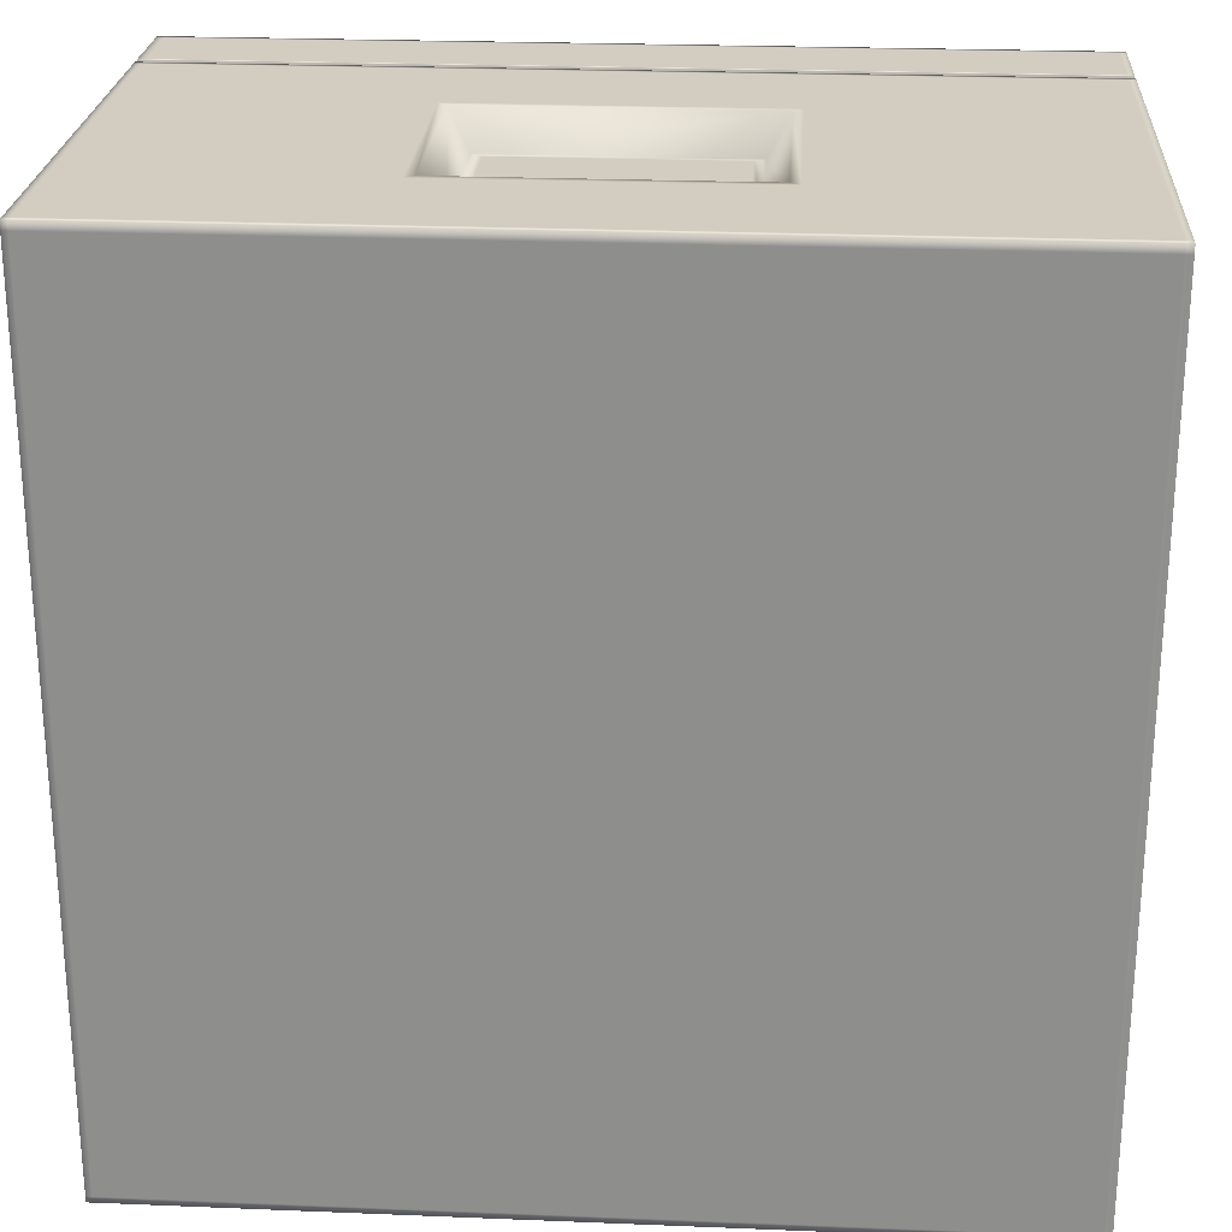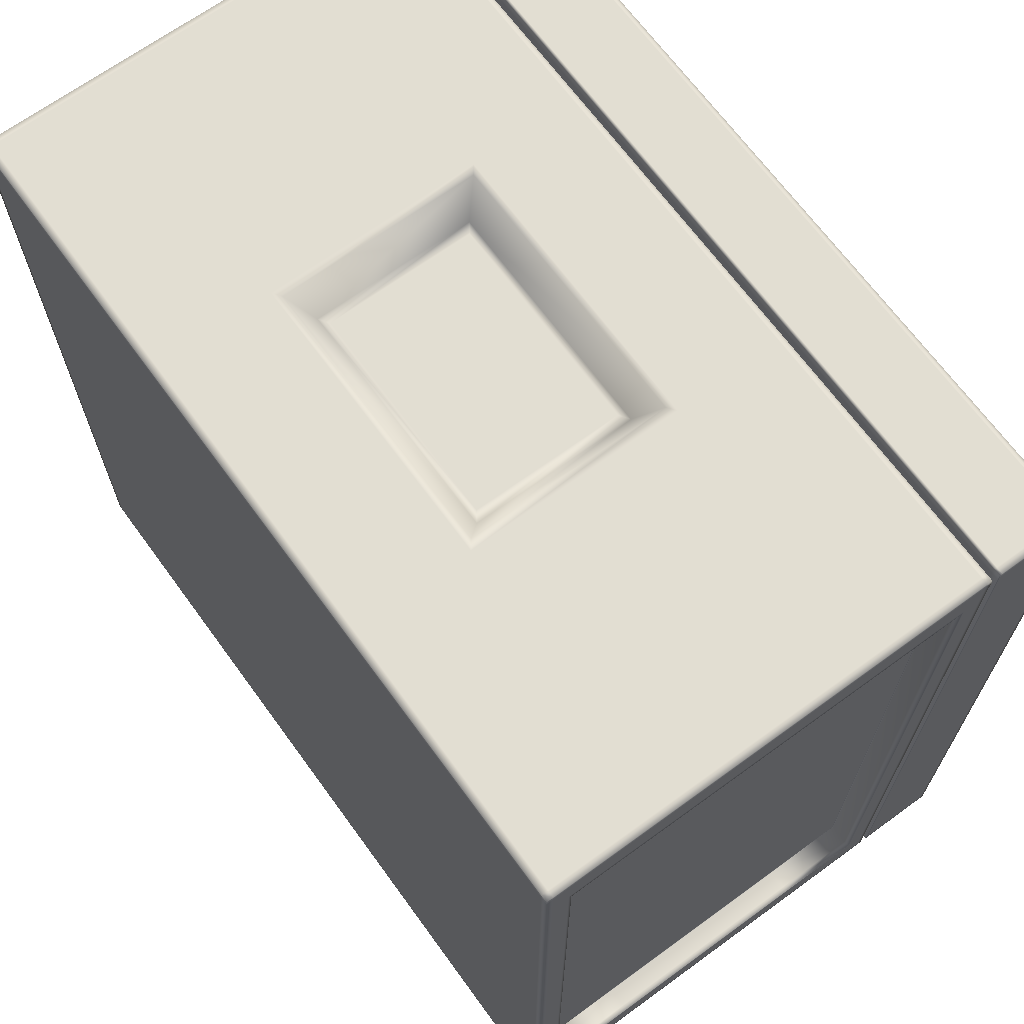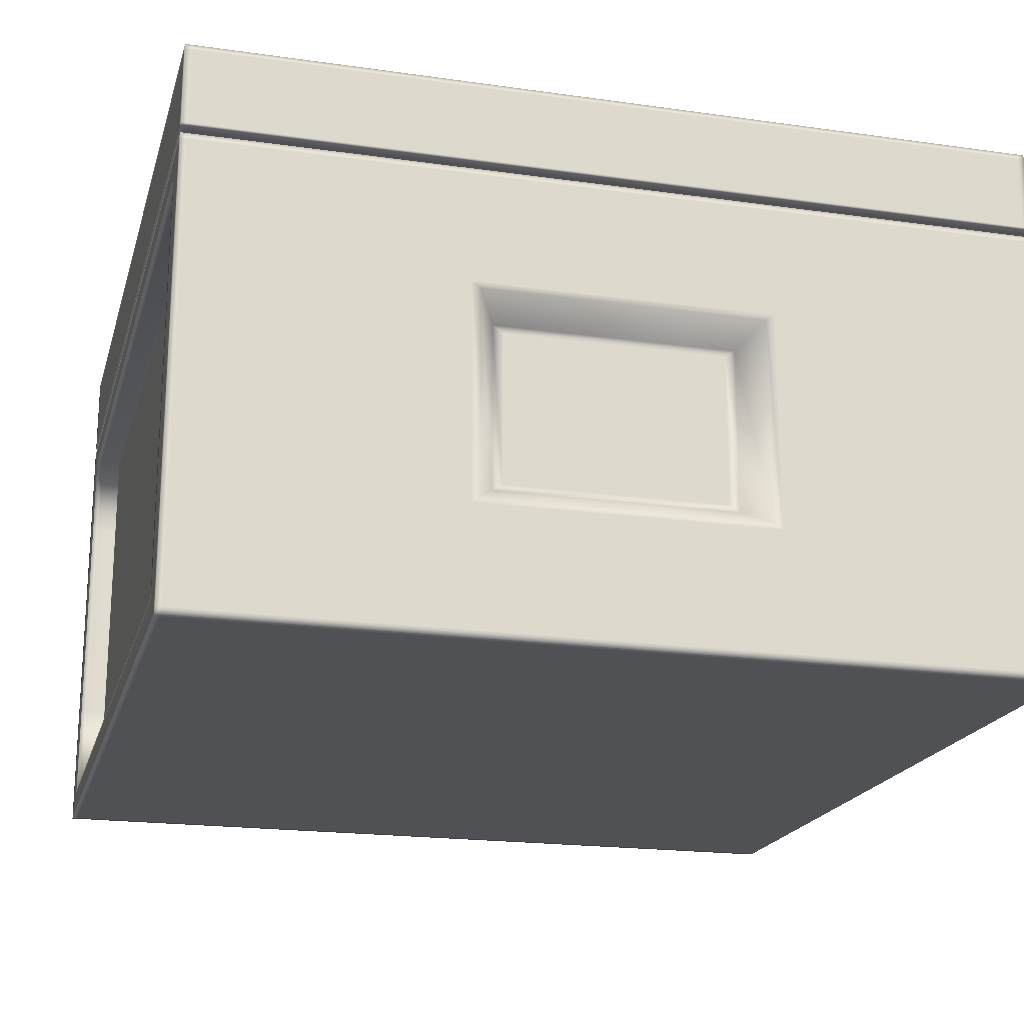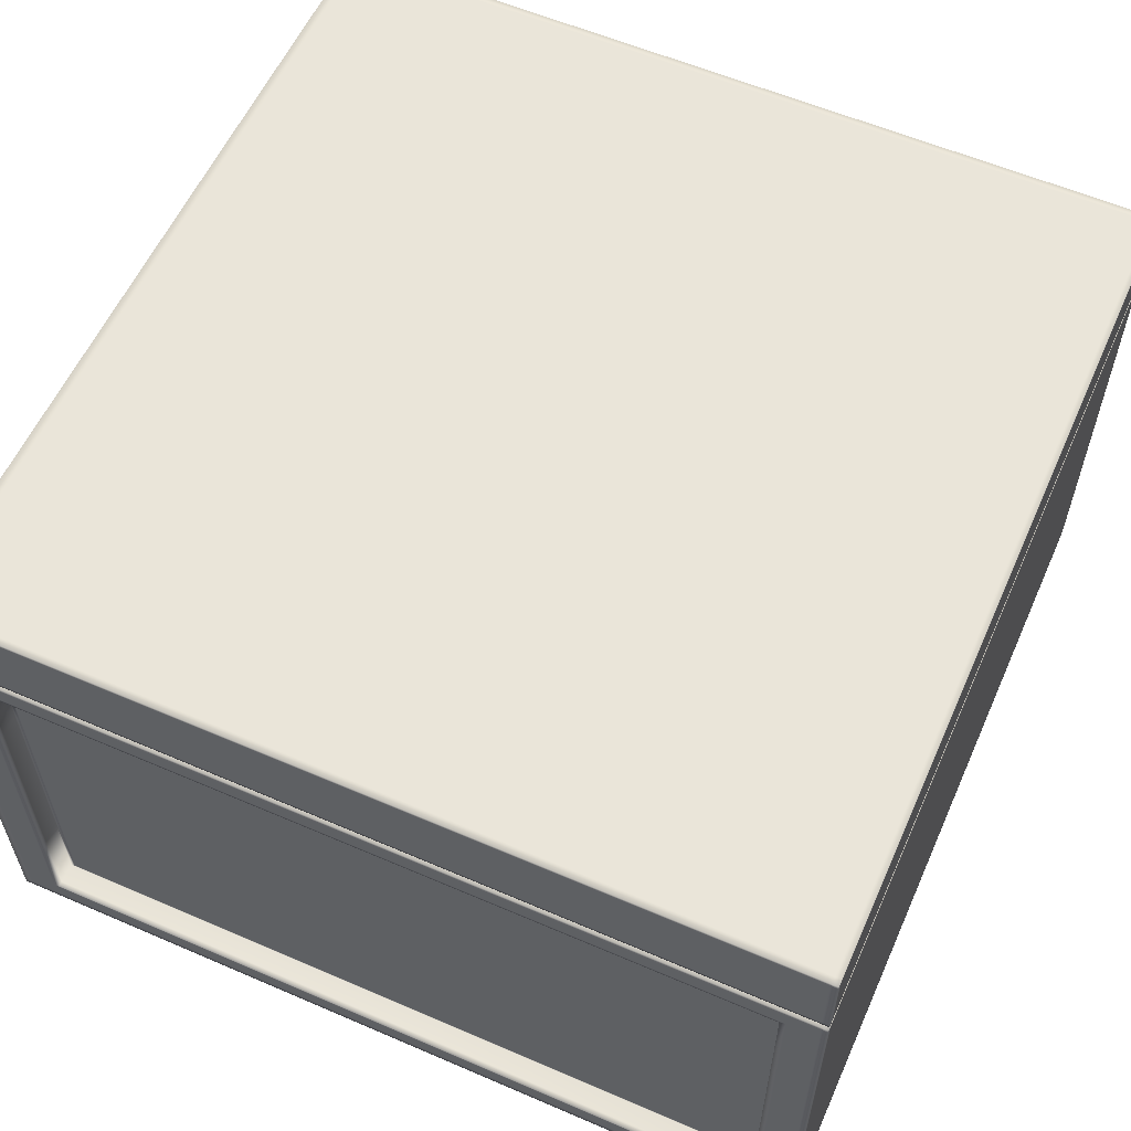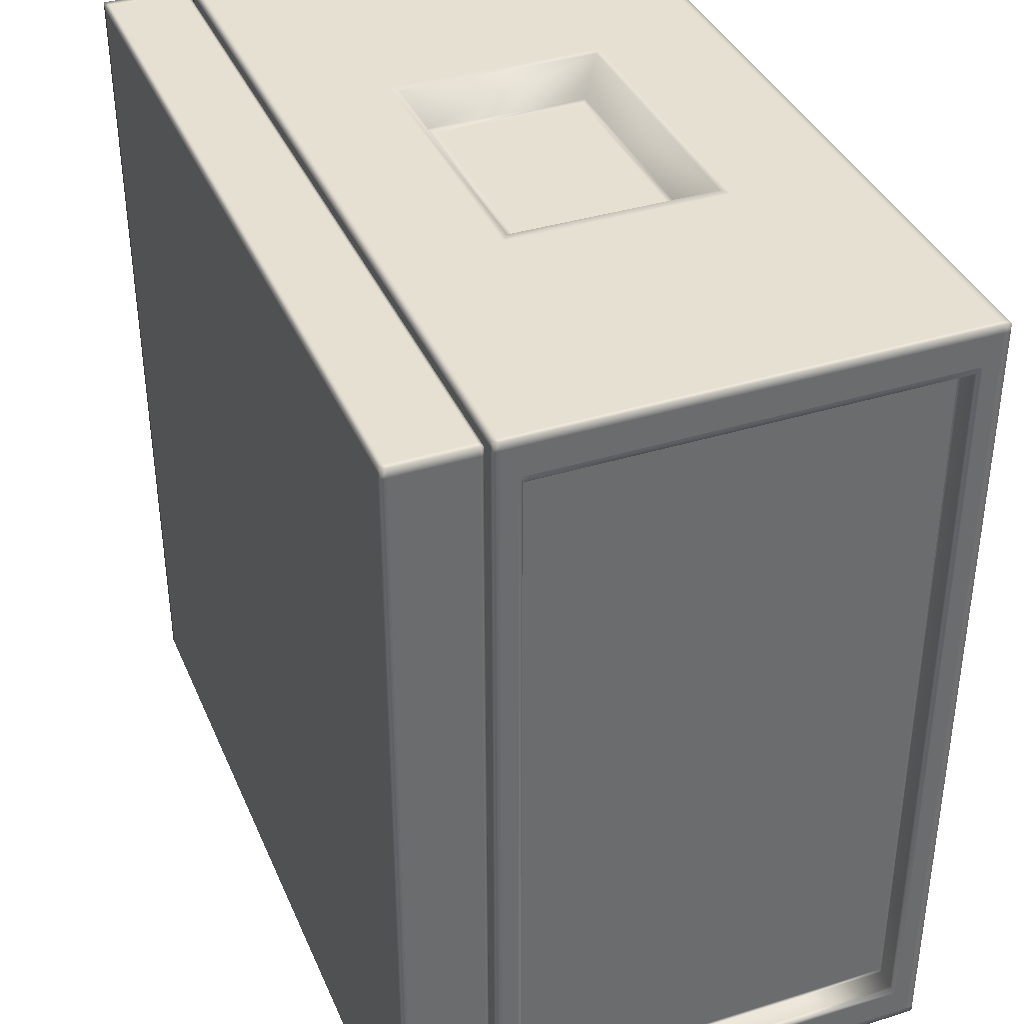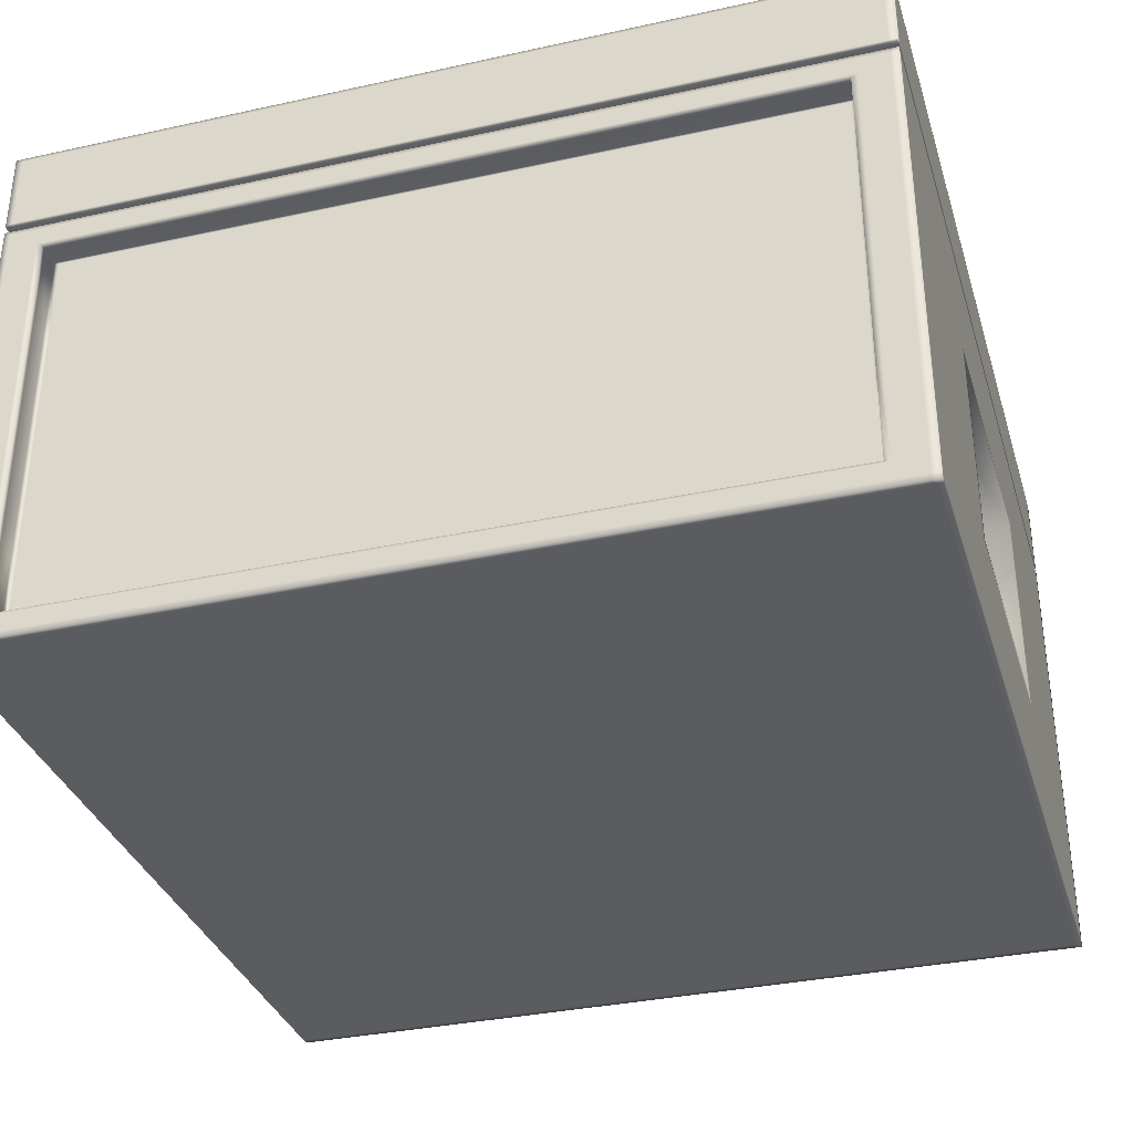
<metadata>
{"format":"obj","ext":"obj","renderer":"f3d","projection":"perspective","resolution":1024,"background":"white","views":[{"elev":24.5,"azim":3.8,"up":"+Z"},{"elev":67.8,"azim":53.9,"up":"+Z"},{"elev":-19.6,"azim":-14.7,"up":"+Y"},{"elev":58.3,"azim":114.0,"up":"+Y"},{"elev":37.8,"azim":-111.6,"up":"+Z"},{"elev":-34.1,"azim":-73.5,"up":"+Y"}]}
</metadata>
<code>
g default
v -1.299 1.397 1.299
v 1.299 1.397 1.299
v -1.299 1.656 1.299
v 1.299 1.656 1.299
v -1.299 1.656 -1.299
v 1.299 1.656 -1.299
v -1.299 1.397 -1.299
v 1.299 1.397 -1.299
v 1.277 1.397 1.299
v 1.277 1.397 -1.299
v 1.277 1.656 -1.299
v 1.277 1.656 1.299
v -1.277 1.397 1.299
v -1.277 1.397 -1.299
v -1.277 1.656 -1.299
v -1.277 1.656 1.299
v -1.299 1.656 1.273
v -1.277 1.656 1.273
v 1.277 1.656 1.273
v 1.299 1.656 1.273
v 1.299 1.397 1.273
v 1.277 1.397 1.273
v -1.277 1.397 1.273
v -1.299 1.397 1.273
v -1.299 1.397 -1.278
v -1.277 1.397 -1.278
v 1.277 1.397 -1.278
v 1.299 1.397 -1.278
v 1.299 1.656 -1.278
v 1.277 1.656 -1.278
v -1.277 1.656 -1.278
v -1.299 1.656 -1.278
v -1.299 1.642 1.299
v -1.277 1.642 1.299
v 1.277 1.642 1.299
v 1.299 1.642 1.299
v 1.299 1.642 1.273
v 1.299 1.642 -1.278
v 1.299 1.642 -1.299
v 1.277 1.642 -1.299
v -1.277 1.642 -1.299
v -1.299 1.642 -1.299
v -1.299 1.642 -1.278
v -1.299 1.642 1.273
v -1.299 1.407 1.299
v -1.277 1.407 1.299
v 1.277 1.407 1.299
v 1.299 1.407 1.299
v 1.299 1.407 1.273
v 1.299 1.407 -1.278
v 1.299 1.407 -1.299
v 1.277 1.407 -1.299
v -1.277 1.407 -1.299
v -1.299 1.407 -1.299
v -1.299 1.407 -1.278
v -1.299 1.407 1.273
v 0.8656 1.656 -0.8667
v -0.8656 1.656 -0.8667
v -0.8656 1.656 0.8616
v 0.8656 1.656 0.8616
g pCube2
f 12 35 36 4
f 29 30 19 20
f 39 40 11 6
f 21 22 27 28
f 20 37 38 29
f 32 43 44 17
f 22 23 26 27
f 40 41 15 11
f 57 58 59 60
f 16 34 35 12
f 25 26 23 24
f 5 15 41 42
f 17 18 31 32
f 33 34 16 3
f 3 16 18 17
f 19 18 16 12
f 20 19 12 4
f 36 37 20 4
f 9 22 21 2
f 13 23 22 9
f 24 23 13 1
f 17 44 33 3
f 7 14 26 25
f 27 26 14 10
f 28 27 10 8
f 29 38 39 6
f 11 30 29 6
f 15 31 30 11
f 32 31 15 5
f 42 43 32 5
f 45 46 34 33
f 35 34 46 47
f 36 35 47 48
f 48 49 37 36
f 38 37 49 50
f 39 38 50 51
f 51 52 40 39
f 52 53 41 40
f 42 41 53 54
f 54 55 43 42
f 44 43 55 56
f 33 44 56 45
f 1 13 46 45
f 47 46 13 9
f 48 47 9 2
f 2 21 49 48
f 50 49 21 28
f 51 50 28 8
f 10 52 51 8
f 14 53 52 10
f 54 53 14 7
f 7 25 55 54
f 56 55 25 24
f 45 56 24 1
f 30 31 58 57
f 31 18 59 58
f 18 19 60 59
f 19 30 57 60
g default
v -1.299 -0.03203 1.299
v 1.299 -0.03203 1.299
v -1.299 1.374 1.299
v 1.299 1.374 1.299
v -1.299 1.374 -1.299
v 1.299 1.374 -1.299
v -1.299 -0.03203 -1.299
v 1.299 -0.03203 -1.299
v 1.278 -0.03203 1.299
v 1.278 -0.03203 -1.299
v 1.278 1.374 -1.299
v 1.278 1.374 1.299
v -1.281 -0.03203 1.299
v -1.281 -0.03203 -1.299
v -1.281 1.374 -1.299
v -1.281 1.374 1.299
v -1.299 1.374 1.274
v -1.281 1.374 1.274
v 1.278 1.374 1.274
v 1.299 1.374 1.274
v 1.299 -0.03203 1.274
v 1.278 -0.03203 1.274
v -1.281 -0.03203 1.274
v -1.299 -0.03203 1.274
v -1.299 -0.03203 -1.281
v -1.281 -0.03203 -1.281
v 1.278 -0.03203 -1.281
v 1.299 -0.03203 -1.281
v 1.299 1.374 -1.281
v 1.278 1.374 -1.281
v -1.281 1.374 -1.281
v -1.299 1.374 -1.281
v -1.299 1.357 1.299
v -1.281 1.357 1.299
v 1.278 1.357 1.299
v 1.299 1.357 1.299
v 1.299 1.357 1.274
v 1.299 1.357 -1.281
v 1.299 1.357 -1.299
v 1.278 1.357 -1.299
v -1.281 1.357 -1.299
v -1.299 1.357 -1.299
v -1.299 1.357 -1.281
v -1.299 1.357 1.274
v -1.299 -0.01173 1.299
v -1.281 -0.01173 1.299
v 1.278 -0.01173 1.299
v 1.299 -0.01173 1.299
v 1.299 -0.01173 1.274
v 1.299 -0.01173 -1.281
v 1.299 -0.01173 -1.299
v 1.278 -0.01173 -1.299
v -1.281 -0.01173 -1.299
v -1.299 -0.01173 -1.299
v -1.299 -0.01173 -1.281
v -1.299 -0.01173 1.274
v 1.299 1.299 1.166
v 1.299 1.299 -1.172
v 1.299 0.0464 1.166
v 1.299 0.0464 -1.172
v -1.299 1.299 -1.172
v -1.299 1.299 1.166
v -1.299 0.0464 -1.172
v -1.299 0.0464 1.166
v 1.219 1.299 1.166
v 1.219 1.299 -1.172
v 1.219 0.0464 1.166
v 1.219 0.0464 -1.172
v -1.219 1.299 -1.172
v -1.219 1.299 1.166
v -1.219 0.0464 -1.172
v -1.219 0.0464 1.166
v -0.5164 -0.03203 1.299
v -0.5164 -0.03203 1.274
v -0.5164 -0.03203 -1.281
v -0.5164 -0.03203 -1.299
v -0.5164 -0.01173 -1.299
v -0.5164 1.357 -1.299
v -0.5164 1.374 -1.299
v -0.5164 1.374 -1.281
v -0.5164 1.374 1.274
v -0.5164 1.374 1.299
v -0.5164 1.357 1.299
v -0.5164 -0.01173 1.299
v 0.5086 -0.03203 1.299
v 0.5086 -0.03203 1.274
v 0.5086 -0.03203 -1.281
v 0.5086 -0.03203 -1.299
v 0.5086 -0.01173 -1.299
v 0.5086 1.357 -1.299
v 0.5086 1.374 -1.299
v 0.5086 1.374 -1.281
v 0.5086 1.374 1.274
v 0.5086 1.374 1.299
v 0.5086 1.357 1.299
v 0.5086 -0.01173 1.299
v -1.281 1.06 1.299
v -1.299 1.06 1.299
v -1.299 1.06 1.274
v -1.299 1.027 1.166
v -1.219 1.027 1.166
v -1.219 1.027 -1.172
v -1.299 1.027 -1.172
v -1.299 1.06 -1.281
v -1.299 1.06 -1.299
v -1.281 1.06 -1.299
v -0.5164 1.06 -1.299
v 0.5086 1.06 -1.299
v 1.278 1.06 -1.299
v 1.299 1.06 -1.299
v 1.299 1.06 -1.281
v 1.299 1.027 -1.172
v 1.219 1.027 -1.172
v 1.219 1.027 1.166
v 1.299 1.027 1.166
v 1.299 1.06 1.274
v 1.299 1.06 1.299
v 1.278 1.06 1.299
v 0.5086 1.06 1.299
v -0.5164 1.06 1.299
v -1.299 0.3103 1.299
v -1.281 0.3103 1.299
v -0.5164 0.3103 1.299
v 0.5086 0.3103 1.299
v 1.278 0.3103 1.299
v 1.299 0.3103 1.299
v 1.299 0.3103 1.274
v 1.299 0.3411 1.166
v 1.219 0.3411 1.166
v 1.219 0.3411 -1.172
v 1.299 0.3411 -1.172
v 1.299 0.3103 -1.281
v 1.299 0.3103 -1.299
v 1.278 0.3103 -1.299
v 0.5086 0.3103 -1.299
v -0.5164 0.3103 -1.299
v -1.281 0.3103 -1.299
v -1.299 0.3103 -1.299
v -1.299 0.3103 -1.281
v -1.299 0.3411 -1.172
v -1.219 0.3411 -1.172
v -1.219 0.3411 1.166
v -1.299 0.3411 1.166
v -1.299 0.3103 1.274
v -0.4592 0.3522 1.299
v 0.4528 0.3522 1.299
v 0.4528 1.018 1.299
v -0.4592 1.018 1.299
v -0.432 0.372 1.299
v 0.4261 0.372 1.299
v 0.4261 0.9978 1.299
v -0.432 0.9978 1.299
v -0.3706 0.4325 1.192
v 0.3646 0.4325 1.192
v 0.3646 0.9373 1.192
v -0.3706 0.9373 1.192
v -0.3393 0.454 1.192
v 0.3336 0.454 1.192
v 0.3336 0.9159 1.192
v -0.3393 0.9159 1.192
v 1.219 1.022 -1.155
v 1.219 1.022 1.149
v 1.219 0.3458 1.149
v 1.219 0.3458 -1.155
v 1.219 1.29 1.149
v 1.219 1.29 -1.155
v 1.219 0.05531 1.149
v 1.219 0.05531 -1.155
v -1.219 1.022 1.149
v -1.219 1.022 -1.155
v -1.219 0.3458 -1.155
v -1.219 0.3458 1.149
v -1.219 1.29 -1.155
v -1.219 1.29 1.149
v -1.219 0.05531 -1.155
v -1.219 0.05531 1.149
v 1.282 1.299 1.166
v 1.282 1.027 1.166
v 1.282 0.3411 1.166
v 1.282 0.0464 1.166
v 1.282 0.0464 -1.172
v 1.282 0.3411 -1.172
v 1.282 1.027 -1.172
v 1.282 1.299 -1.172
v -1.282 1.299 1.166
v -1.282 1.027 1.166
v -1.282 0.3411 1.166
v -1.282 0.0464 1.166
v -1.282 0.0464 -1.172
v -1.282 0.3411 -1.172
v -1.282 1.027 -1.172
v -1.282 1.299 -1.172
v 1.299 1.308 1.183
v 1.299 1.032 1.183
v 1.299 0.3361 1.183
v 1.299 0.03692 1.183
v 1.299 0.03692 -1.19
v 1.299 0.3361 -1.19
v 1.299 1.032 -1.19
v 1.299 1.308 -1.19
v -1.299 1.308 1.183
v -1.299 1.032 1.183
v -1.299 0.3361 1.183
v -1.299 0.03692 1.183
v -1.299 0.03692 -1.19
v -1.299 0.3361 -1.19
v -1.299 1.032 -1.19
v -1.299 1.308 -1.19
g pCube1
f 72 95 96 64
f 89 90 79 80
f 99 100 71 66
f 81 82 87 88
f 80 97 98 89
f 92 103 104 77
f 82 146 147 87
f 100 150 151 71
f 90 152 153 79
f 154 155 95 72
f 85 86 83 84
f 65 75 101 102
f 77 78 91 92
f 93 94 76 63
f 63 76 78 77
f 79 153 154 72
f 80 79 72 64
f 96 97 80 64
f 69 82 81 62
f 145 146 82 69
f 84 83 73 61
f 77 104 93 63
f 67 74 86 85
f 87 147 148 70
f 88 87 70 68
f 89 98 99 66
f 71 90 89 66
f 151 152 90 71
f 92 91 75 65
f 102 103 92 65
f 181 182 157 158
f 178 179 184 185
f 177 178 185 186
f 186 187 176 177
f 221 222 223 224
f 170 171 192 193
f 193 194 169 170
f 194 195 168 169
f 165 166 197 198
f 198 199 164 165
f 229 230 231 232
f 158 159 204 181
f 61 73 106 105
f 107 156 145 69
f 108 107 69 62
f 62 81 109 108
f 110 109 81 88
f 111 110 88 68
f 70 112 111 68
f 148 149 112 70
f 114 113 74 67
f 67 85 115 114
f 116 115 85 84
f 105 116 84 61
f 260 253 117 118
f 175 254 255 188
f 256 257 120 119
f 191 258 259 172
f 104 103 268 261
f 266 267 164 199
f 115 116 264 265
f 262 263 204 159
f 244 237 125 126
f 174 238 239 189
f 240 241 128 127
f 190 242 243 173
f 122 121 252 245
f 250 251 163 200
f 123 124 248 249
f 246 247 203 160
f 73 83 134 133
f 135 134 83 86
f 136 135 86 74
f 74 113 137 136
f 166 167 196 197
f 139 138 101 75
f 75 91 140 139
f 141 140 91 78
f 142 141 78 76
f 76 94 143 142
f 182 183 180 157
f 133 144 106 73
f 133 134 146 145
f 147 146 134 135
f 148 147 135 136
f 136 137 149 148
f 167 168 195 196
f 151 150 138 139
f 139 140 152 151
f 153 152 140 141
f 154 153 141 142
f 142 143 155 154
f 217 218 219 220
f 145 156 144 133
f 158 157 94 93
f 93 104 159 158
f 261 262 159 104
f 245 246 160 122
f 234 233 230 229
f 121 163 251 252
f 103 164 267 268
f 165 164 103 102
f 102 101 166 165
f 138 167 166 101
f 150 168 167 138
f 169 168 150 100
f 170 169 100 99
f 99 98 171 170
f 172 259 260 118
f 173 243 244 126
f 226 225 222 221
f 237 238 174 125
f 253 254 175 117
f 177 176 97 96
f 96 95 178 177
f 95 155 179 178
f 180 179 155 143
f 157 180 143 94
f 105 106 182 181
f 144 183 182 106
f 156 184 183 144
f 185 184 156 107
f 186 185 107 108
f 108 109 187 186
f 188 255 256 119
f 189 239 240 127
f 224 223 227 228
f 241 242 190 128
f 257 258 191 120
f 193 192 110 111
f 111 112 194 193
f 112 149 195 194
f 196 195 149 137
f 197 196 137 113
f 198 197 113 114
f 114 115 199 198
f 265 266 199 115
f 249 250 200 123
f 232 231 235 236
f 124 203 247 248
f 116 204 263 264
f 181 204 116 105
f 183 184 206 205
f 184 179 207 206
f 179 180 208 207
f 180 183 205 208
f 205 206 210 209
f 206 207 211 210
f 207 208 212 211
f 208 205 209 212
f 209 210 214 213
f 210 211 215 214
f 211 212 216 215
f 212 209 213 216
f 213 214 218 217
f 214 215 219 218
f 215 216 220 219
f 216 213 217 220
f 174 189 223 222
f 190 173 221 224
f 126 125 225 226
f 125 174 222 225
f 173 126 226 221
f 189 127 227 223
f 127 128 228 227
f 128 190 224 228
f 162 201 231 230
f 202 161 229 232
f 130 129 233 234
f 129 162 230 233
f 161 130 234 229
f 201 131 235 231
f 131 132 236 235
f 132 202 232 236
f 117 175 238 237
f 239 238 175 188
f 240 239 188 119
f 119 120 241 240
f 120 191 242 241
f 243 242 191 172
f 244 243 172 118
f 118 117 237 244
f 161 246 245 130
f 202 247 246 161
f 248 247 202 132
f 249 248 132 131
f 201 250 249 131
f 162 251 250 201
f 252 251 162 129
f 245 252 129 130
f 97 176 254 253
f 255 254 176 187
f 256 255 187 109
f 109 110 257 256
f 110 192 258 257
f 259 258 192 171
f 260 259 171 98
f 98 97 253 260
f 160 262 261 122
f 203 263 262 160
f 264 263 203 124
f 265 264 124 123
f 200 266 265 123
f 163 267 266 200
f 268 267 163 121
f 261 268 121 122

</code>
